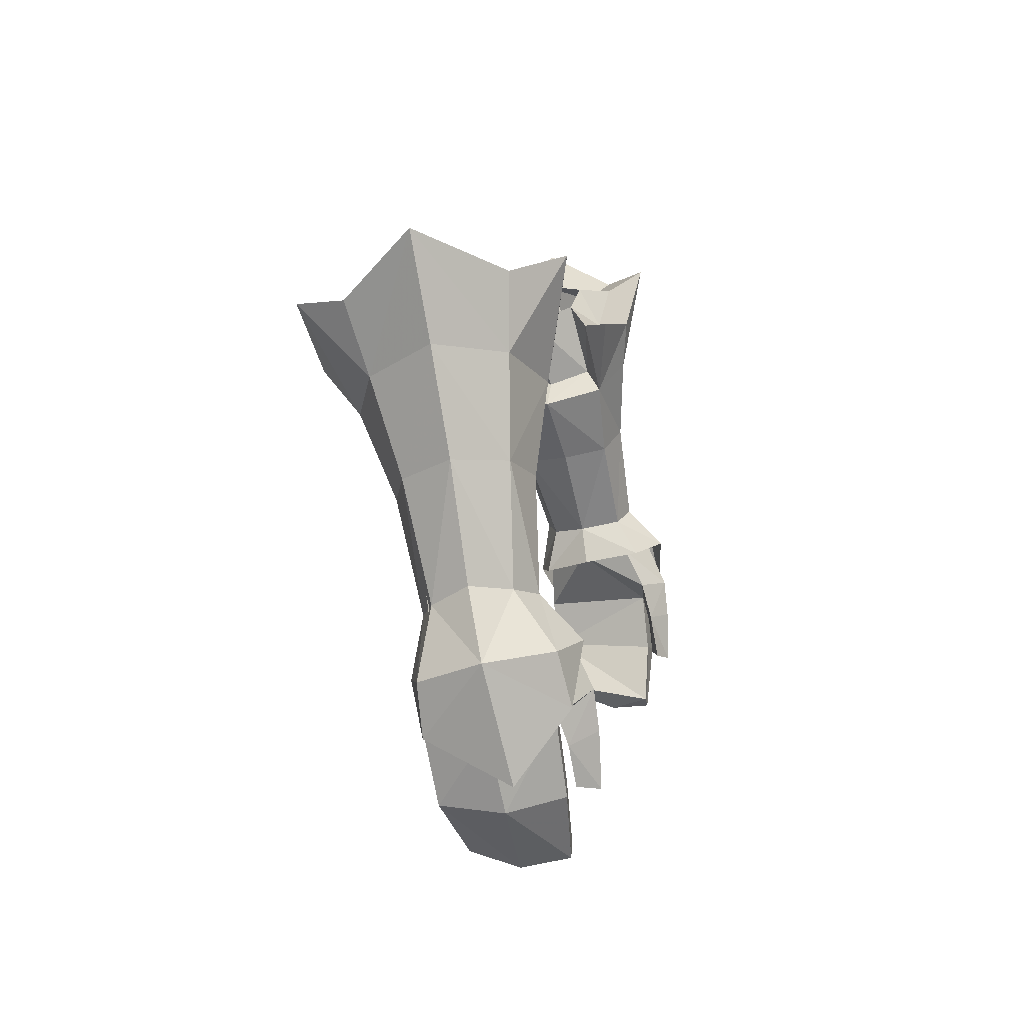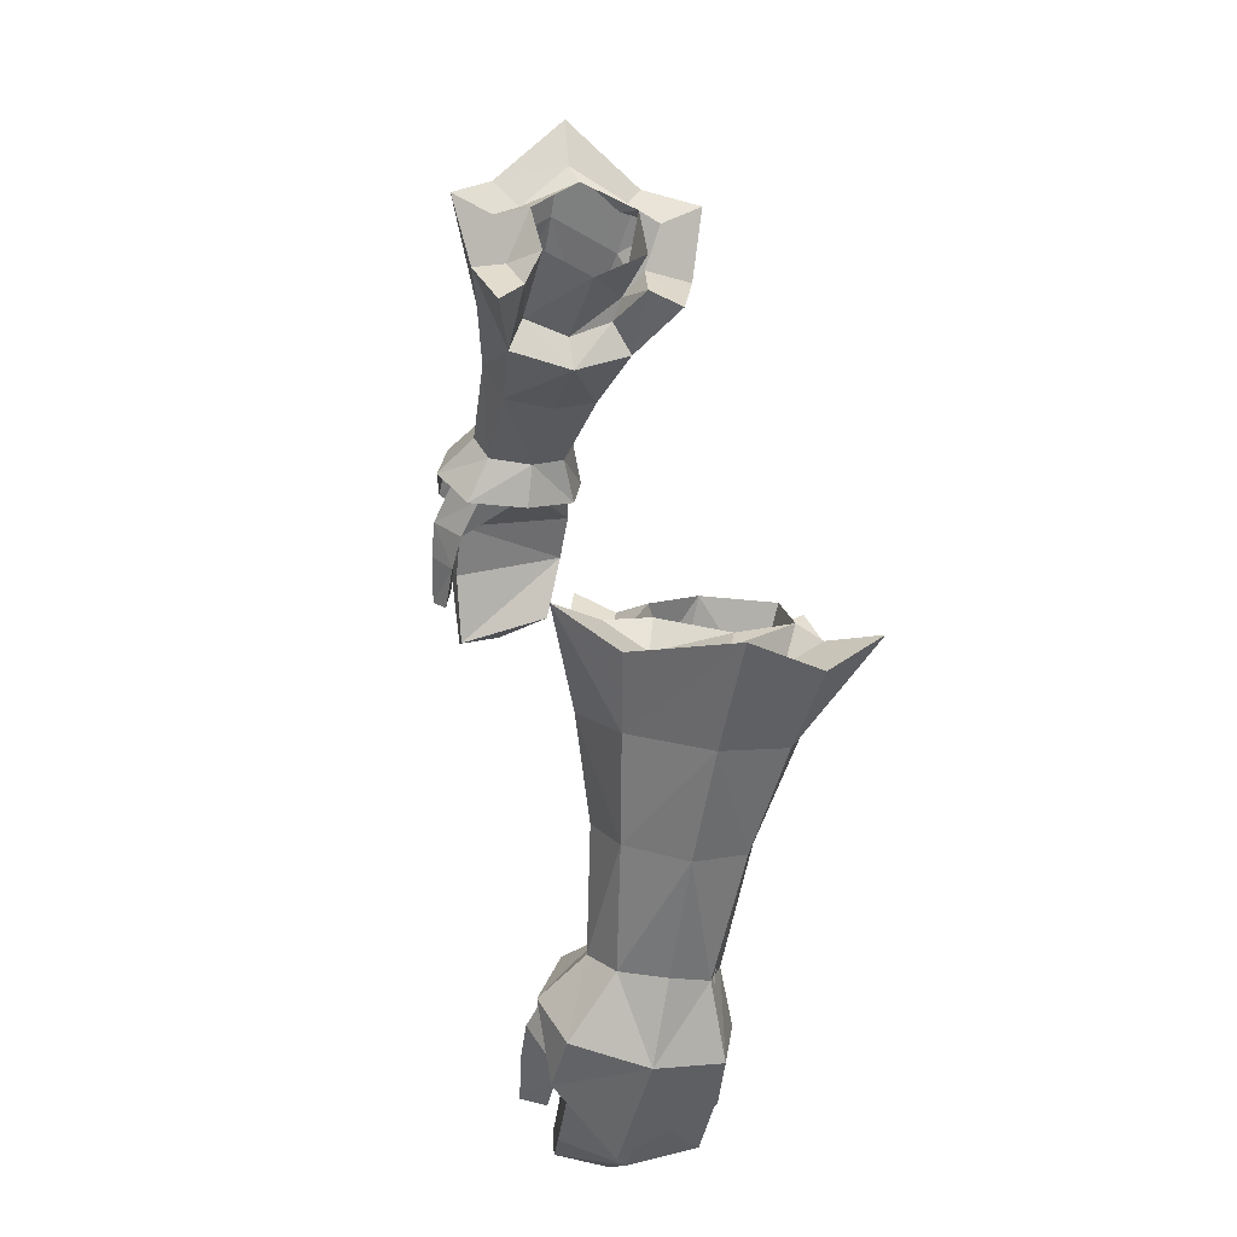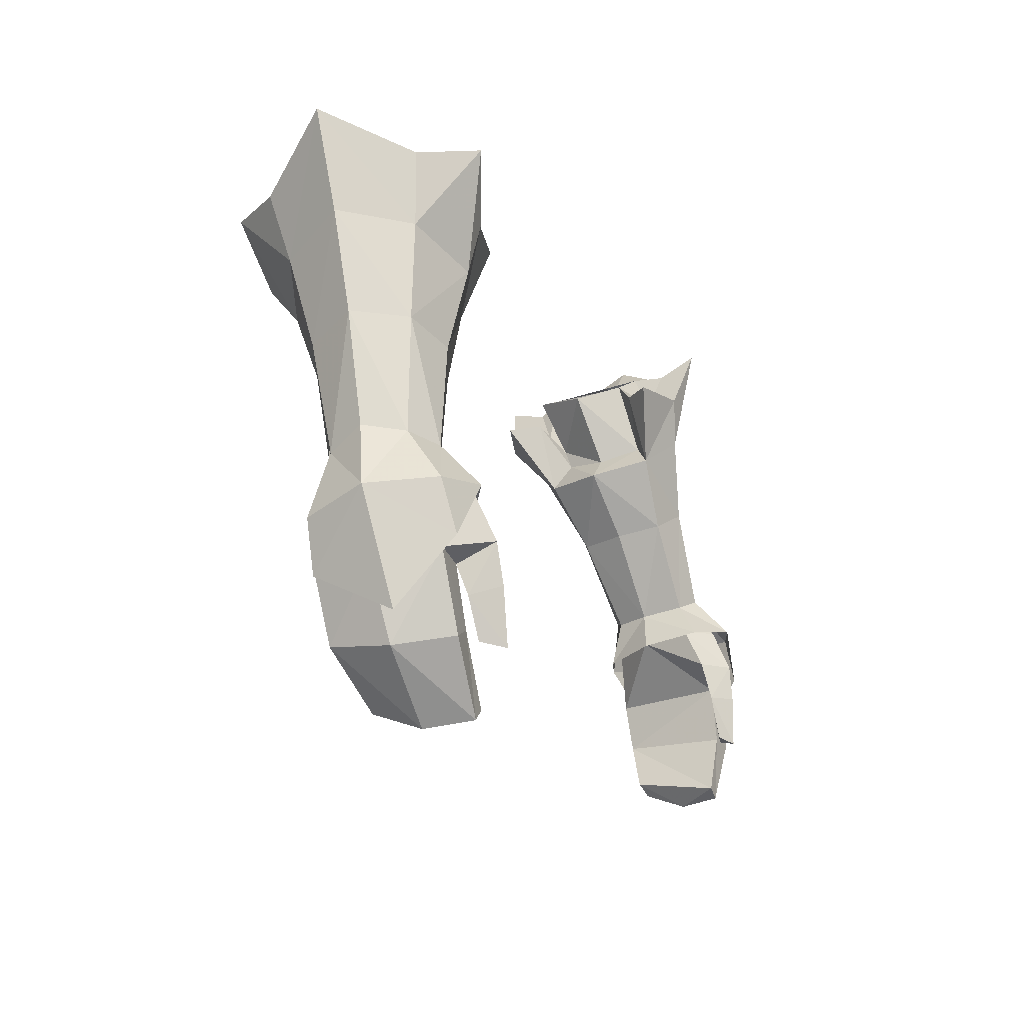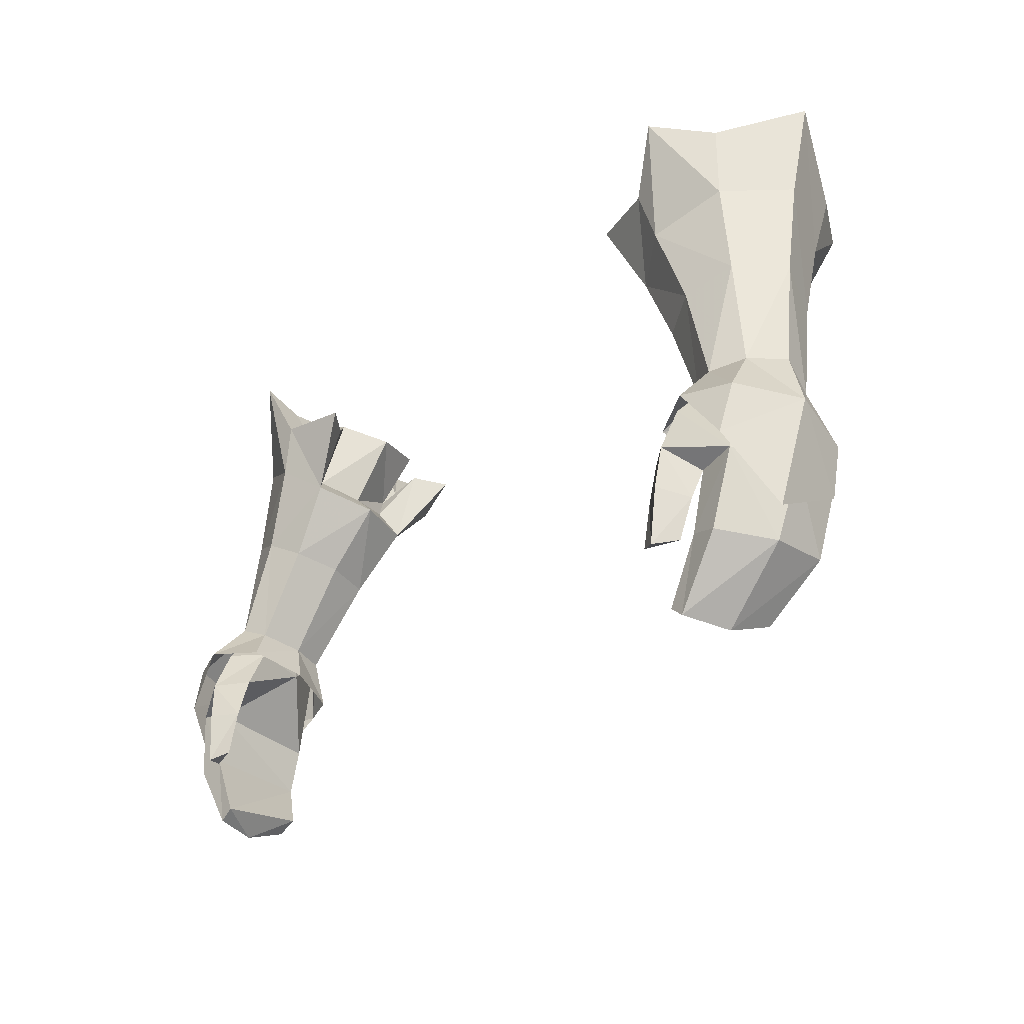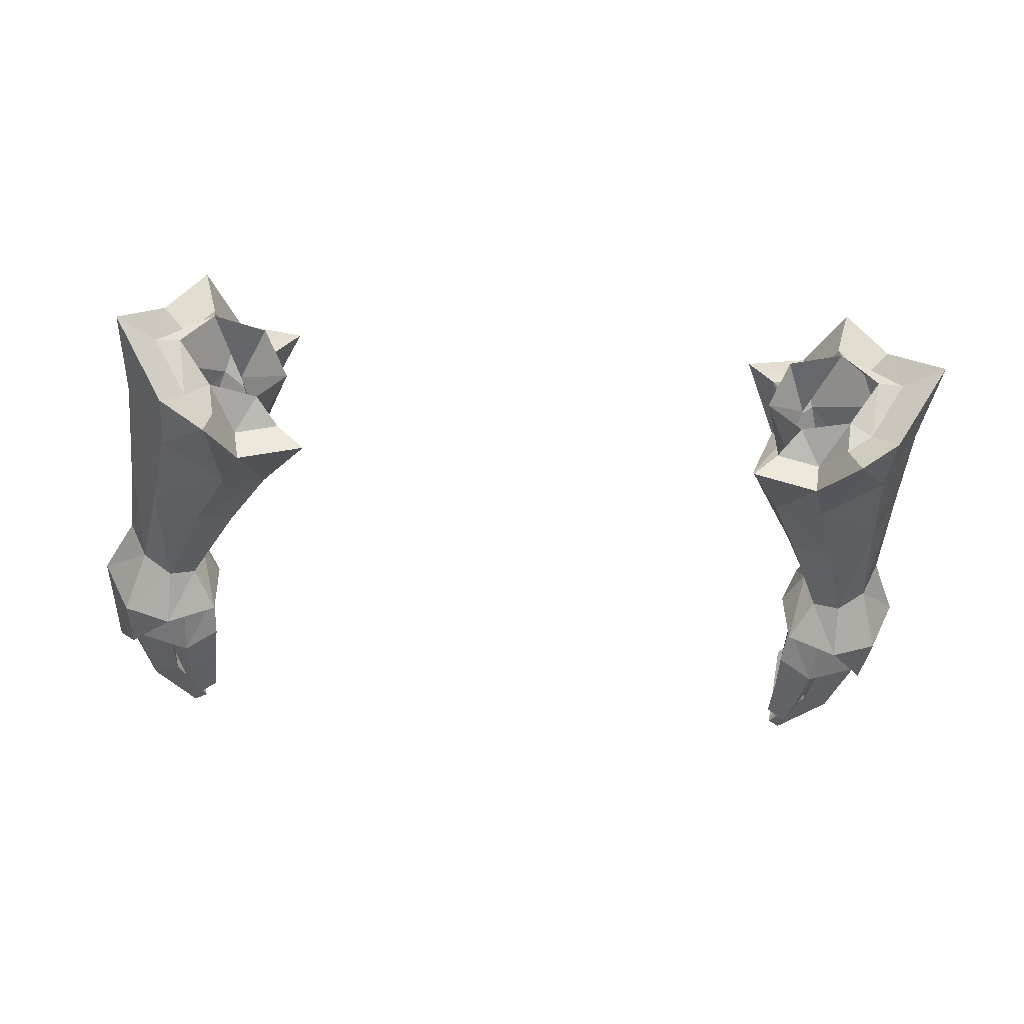
<metadata>
{"format":"obj","ext":"obj","renderer":"f3d","projection":"perspective","resolution":1024,"background":"white","views":[{"elev":5.5,"azim":-80.8,"up":"+Z"},{"elev":35.5,"azim":80.8,"up":"+Z"},{"elev":-13.7,"azim":-68.1,"up":"+Z"},{"elev":-26.8,"azim":50.3,"up":"+Z"},{"elev":-34.7,"azim":-5.6,"up":"+Y"}]}
</metadata>
<code>
g knight_glove_female_36580
v 12.08 -3.808 47.55
v 12.06 -2.573 48.79
v 11.25 -2.201 48.47
v 10.51 -2.994 47.34
v 13.4 -3.668 45.91
v 14.15 -2.184 43.85
v 14.54 -1.388 47.25
v 13.61 -3.288 47.47
v 11.1 -0.8306 48.18
v 10.51 -1.076 46.95
v 12.59 0.9402 46.37
v 11.3 0.5232 46.48
v 11.51 0.2455 48.01
v 12.32 0.6448 48.16
v 13.81 0.3642 44.99
v 14 0.4903 46.59
v 14.54 -1.388 47.25
v 14.15 -2.184 43.85
v 10.51 -1.076 46.95
v 11.1 -0.8306 48.18
v -12.09 -3.808 47.55
v -10.53 -2.994 47.34
v -11.26 -2.201 48.47
v -12.07 -2.573 48.79
v -13.41 -3.668 45.91
v -13.62 -3.288 47.47
v -14.55 -1.388 47.25
v -14.16 -2.184 43.85
v -10.52 -1.076 46.95
v -11.11 -0.8306 48.18
v -12.6 0.9402 46.37
v -12.33 0.6448 48.16
v -11.52 0.2454 48.01
v -11.31 0.5231 46.48
v -13.82 0.3642 44.99
v -14.16 -2.184 43.85
v -14.55 -1.388 47.25
v -14.01 0.4902 46.59
v -11.11 -0.8306 48.18
v -10.52 -1.076 46.95
v 13.56 -0.843 49.18
v 12.99 -1.997 49.04
v 13.19 0.2399 48.58
v 13.56 -0.843 49.18
v -13 -1.997 49.04
v -13.57 -0.843 49.18
v -13.57 -0.843 49.18
v -13.2 0.2399 48.58
f 1 2 3
f 3 4 1
f 5 6 7
f 7 8 5
f 4 3 9
f 9 10 4
f 11 12 13
f 13 14 11
f 15 16 17
f 17 18 15
f 12 19 20
f 20 13 12
f 21 22 23
f 23 24 21
f 25 26 27
f 27 28 25
f 22 29 30
f 30 23 22
f 31 32 33
f 33 34 31
f 35 36 37
f 37 38 35
f 34 33 39
f 39 40 34
f 7 41 42
f 8 42 2
f 8 7 42
f 5 8 1
f 1 8 2
f 43 44 17
f 14 43 16
f 43 17 16
f 11 16 15
f 14 16 11
f 45 46 27
f 24 45 26
f 45 27 26
f 21 26 25
f 24 26 21
f 37 47 48
f 38 48 32
f 38 37 48
f 35 38 31
f 31 38 32
g knight_glove_female_36580
v 13.42 -0.3352 52.59
v 12.47 -1.822 52.51
v 12.99 -1.997 49.04
v 13.56 -0.843 49.18
v 12.06 -2.573 48.79
v 11.02 -2.31 51.98
v 11.25 -2.201 48.47
v 9.903 -1.822 51.39
v 8.765 -1.748 53.69
v 8.213 0.141 53.16
v 9.606 -0.3593 51.06
v 13.59 0.7166 58.77
v 12.03 -1.713 57.66
v 12.07 -1.733 55.44
v 13.36 0.2061 55.69
v 9.529 -2.681 56.14
v 7.451 -2.129 56.15
v 10.04 -2.512 54.57
v 11.1 -0.8306 48.18
v 9.488 -1.209 54.35
v 9.006 0.1123 53.86
v 8.213 0.141 53.16
v 8.765 -1.748 53.69
v 8.334 -1.262 56.09
v 9.488 -1.209 54.35
v 8.765 -1.748 53.69
v 7.451 -2.129 56.15
v 12.38 0.6424 57.81
v 11.35 -0.9881 57.08
v 12.03 -1.713 57.66
v 13.59 0.7166 58.77
v 9.703 -1.626 56.08
v 9.529 -2.681 56.14
v 10.36 -1.908 57.38
v 10.53 -3.11 58.11
v 9.703 -1.626 56.08
v 9.529 -2.681 56.14
v 13.42 -0.3352 52.59
v 13.56 -0.843 49.18
v 13.19 0.2399 48.58
v 12.68 1.146 51.98
v 12.32 0.6448 48.16
v 11.3 1.614 51.28
v 11.51 0.2455 48.01
v 10.11 1.11 50.87
v 9.606 -0.3593 51.06
v 8.213 0.141 53.16
v 9.061 2.036 53.03
v 13.59 0.7166 58.77
v 13.36 0.2061 55.69
v 12.37 2.116 54.77
v 12.38 2.832 56.86
v 9.967 4.015 54.83
v 10.46 2.85 53.63
v 7.884 3.398 55.18
v 11.1 -0.8306 48.18
v 9.571 1.521 53.95
v 9.061 2.036 53.03
v 8.624 2.438 55.44
v 7.884 3.398 55.18
v 9.061 2.036 53.03
v 9.571 1.521 53.95
v 12.38 2.832 56.86
v 11.59 2.066 56.55
v 10.03 2.568 55.35
v 9.967 4.015 54.83
v 11.13 4.508 56.77
v 10.76 3.17 56.48
v 9.967 4.015 54.83
v 10.03 2.568 55.35
v 11.64 0.8607 57.62
v 10.54 -0.7693 57.45
v 11.35 -0.9881 57.08
v 12.38 0.6424 57.81
v 9.052 -0.6261 56.77
v 9.703 -1.626 56.08
v 10.36 -1.908 57.38
v 10.69 2.495 57.01
v 11.59 2.066 56.55
v 10.76 3.17 56.48
v 10.03 2.568 55.35
v 9.804 1.847 54.63
v 8.166 0.7444 56.23
v 9.006 0.1123 53.86
v 9.488 -1.209 54.35
v 9.006 2.489 56.41
v 11.57 -2.196 48.59
v 12.56 -2.1 48.78
v 12.47 -1.936 49.42
v 11.48 -1.961 49.24
v 13.23 -0.7683 48.73
v 12.98 0.3757 48.47
v 12.84 0.4904 49.07
v 13.1 -0.7067 49.32
v 11.26 -0.6189 48.86
v 11.41 -0.7293 48.26
v 11.41 -0.7293 48.26
v 11.26 -0.6189 48.86
v 11.78 0.6394 48.89
v 12.06 0.5252 48.21
v 13.83 0.3808 45.35
v 12.74 0.5066 44.95
v 13.32 -3.212 45.63
v 14.19 -1.474 45.28
v 11.48 -4.023 46.08
v 11.55 -3.394 47.43
v 10.56 -2.608 47.37
v 10.45 -3.251 46.11
v 11.96 -3.382 44.55
v 12.17 -3.117 45.38
v 11.33 -4.162 44.87
v 12.17 -3.117 45.38
v 11.96 -3.382 44.55
v 10.5 -3.587 44.85
v 10.45 -3.251 46.11
v 11.14 -4.208 43.17
v 11.62 -3.557 43.32
v 11.62 -3.557 43.32
v 10.5 -3.852 43.36
v 13.44 0.004433 43.12
v 12.67 0.228 43.37
v 13.68 -1.882 43.06
v 11.97 -0.586 41.45
v 11.51 -0.4114 41.86
v 11.84 -2.006 41
v 11.93 -3.343 43.46
v 12.77 -3.452 43.27
v 11.39 -3.389 41.22
v 10.96 -3.361 41.55
v 10.96 -3.361 41.55
v 11.93 -3.343 43.46
v 11.84 -2.006 41
v 11.97 -0.586 41.45
v 10.5 -3.587 44.85
v 10.5 -3.852 43.36
v -13.43 -0.3352 52.59
v -13.57 -0.843 49.18
v -13 -1.997 49.04
v -12.48 -1.822 52.51
v -12.07 -2.573 48.79
v -11.04 -2.31 51.98
v -11.26 -2.201 48.47
v -9.914 -1.822 51.39
v -9.616 -0.3594 51.06
v -8.224 0.141 53.16
v -8.775 -1.748 53.69
v -13.6 0.7166 58.77
v -13.37 0.206 55.69
v -12.08 -1.733 55.44
v -12.04 -1.713 57.66
v -9.539 -2.681 56.14
v -10.05 -2.512 54.57
v -7.462 -2.129 56.15
v -11.11 -0.8306 48.18
v -9.499 -1.209 54.35
v -8.775 -1.748 53.69
v -8.224 0.141 53.16
v -9.016 0.1123 53.86
v -8.344 -1.262 56.09
v -7.462 -2.129 56.15
v -8.775 -1.748 53.69
v -9.499 -1.209 54.35
v -12.39 0.6423 57.81
v -13.6 0.7166 58.77
v -12.04 -1.713 57.66
v -11.36 -0.9882 57.08
v -9.713 -1.626 56.08
v -9.539 -2.681 56.14
v -10.54 -3.11 58.11
v -10.37 -1.909 57.38
v -9.539 -2.681 56.14
v -9.713 -1.626 56.08
v -13.43 -0.3352 52.59
v -12.69 1.146 51.98
v -13.2 0.2399 48.58
v -13.57 -0.843 49.18
v -12.33 0.6448 48.16
v -11.31 1.614 51.28
v -11.52 0.2454 48.01
v -10.12 1.11 50.87
v -9.071 2.036 53.03
v -8.224 0.141 53.16
v -9.616 -0.3594 51.06
v -13.6 0.7166 58.77
v -12.4 2.832 56.86
v -12.38 2.116 54.77
v -13.37 0.206 55.69
v -9.977 4.015 54.83
v -7.894 3.398 55.18
v -10.47 2.85 53.63
v -11.11 -0.8306 48.18
v -9.581 1.521 53.95
v -9.071 2.036 53.03
v -8.634 2.438 55.44
v -9.581 1.521 53.95
v -9.071 2.036 53.03
v -7.894 3.398 55.18
v -11.6 2.066 56.55
v -12.4 2.832 56.86
v -10.04 2.568 55.35
v -9.977 4.015 54.83
v -10.77 3.17 56.48
v -11.14 4.508 56.77
v -10.04 2.568 55.35
v -9.977 4.015 54.83
v -11.65 0.8607 57.62
v -12.39 0.6423 57.81
v -11.36 -0.9882 57.08
v -10.55 -0.7694 57.45
v -10.37 -1.909 57.38
v -9.713 -1.626 56.08
v -9.062 -0.6261 56.77
v -10.7 2.495 57.01
v -11.6 2.066 56.55
v -9.814 1.847 54.63
v -10.04 2.568 55.35
v -10.77 3.17 56.48
v -8.176 0.7444 56.23
v -9.499 -1.209 54.35
v -9.016 0.1123 53.86
v -9.017 2.489 56.41
v -12.48 -1.936 49.42
v -12.57 -2.1 48.78
v -11.58 -2.196 48.59
v -11.49 -1.961 49.24
v -12.85 0.4904 49.07
v -12.99 0.3757 48.47
v -13.24 -0.7683 48.73
v -13.11 -0.7067 49.32
v -11.42 -0.7294 48.26
v -11.27 -0.619 48.86
v -11.79 0.6394 48.89
v -11.27 -0.619 48.86
v -11.42 -0.7294 48.26
v -12.07 0.5252 48.21
v -13.84 0.3808 45.35
v -12.75 0.5066 44.95
v -13.33 -3.212 45.63
v -14.2 -1.474 45.28
v -10.57 -2.608 47.37
v -11.56 -3.394 47.43
v -11.49 -4.023 46.08
v -10.46 -3.251 46.11
v -12.18 -3.117 45.38
v -11.97 -3.382 44.55
v -11.34 -4.162 44.87
v -10.51 -3.587 44.85
v -11.97 -3.382 44.55
v -12.18 -3.117 45.38
v -10.46 -3.251 46.11
v -11.63 -3.557 43.32
v -11.15 -4.208 43.17
v -11.63 -3.557 43.32
v -10.52 -3.852 43.36
v -12.74 0.2305 43.42
v -13.46 0.001052 43.09
v -13.67 -1.888 43
v -11.52 -0.4114 41.86
v -11.98 -0.586 41.45
v -11.85 -2.006 41
v -12.78 -3.449 43.3
v -11.98 -3.334 43.58
v -11.4 -3.389 41.22
v -10.97 -3.361 41.55
v -11.98 -3.334 43.58
v -10.97 -3.361 41.55
v -11.85 -2.006 41
v -11.98 -0.586 41.45
v -10.52 -3.852 43.36
v -10.51 -3.587 44.85
v 10.53 -3.11 58.11
v 11.13 4.508 56.77
v 8.334 -1.262 56.09
v 8.624 2.438 55.44
v 9.571 1.521 53.95
v 11.08 -0.869 47.13
v 10.56 -2.608 47.37
v 11.14 -4.208 43.17
v 11.39 -3.389 41.22
v -10.54 -3.11 58.11
v -11.14 4.508 56.77
v -8.344 -1.262 56.09
v -9.581 1.521 53.95
v -8.634 2.438 55.44
v -11.09 -0.869 47.13
v -10.57 -2.608 47.37
v -11.15 -4.208 43.17
v -11.4 -3.389 41.22
f 49 50 51
f 51 52 49
f 53 51 50
f 50 54 53
f 55 53 54
f 54 56 55
f 56 57 58
f 58 59 56
f 60 61 62
f 62 63 60
f 64 65 57
f 57 66 64
f 56 59 67
f 67 55 56
f 54 66 57
f 57 56 54
f 63 62 50
f 50 49 63
f 50 62 66
f 66 54 50
f 68 69 70
f 70 71 68
f 72 73 74
f 74 75 72
f 76 77 78
f 78 79 76
f 80 72 75
f 75 81 80
f 77 82 83
f 83 78 77
f 82 84 85
f 85 83 82
f 86 87 88
f 88 89 86
f 90 91 89
f 89 88 90
f 92 93 91
f 91 90 92
f 93 94 95
f 95 96 93
f 97 98 99
f 99 100 97
f 101 102 96
f 96 103 101
f 93 92 104
f 104 94 93
f 91 93 96
f 96 102 91
f 98 86 89
f 89 99 98
f 89 91 102
f 102 99 89
f 105 106 70
f 70 69 105
f 107 108 109
f 109 110 107
f 76 79 111
f 111 112 76
f 113 114 108
f 108 107 113
f 112 111 115
f 115 116 112
f 116 115 117
f 117 118 116
f 119 120 121
f 121 122 119
f 120 123 124
f 124 125 120
f 126 119 122
f 122 127 126
f 126 128 129
f 129 130 126
f 131 132 133
f 133 123 131
f 131 134 130
f 130 132 131
f 135 136 137
f 137 138 135
f 139 140 141
f 141 142 139
f 138 143 144
f 144 135 138
f 139 142 137
f 137 136 139
f 145 146 147
f 147 148 145
f 148 147 141
f 141 140 148
f 148 140 149
f 149 150 148
f 139 136 151
f 151 152 139
f 153 154 155
f 155 156 153
f 157 158 153
f 153 159 157
f 160 161 162
f 162 163 160
f 164 165 157
f 157 159 164
f 162 161 166
f 166 167 162
f 149 168 169
f 169 150 149
f 152 170 168
f 168 149 152
f 168 171 172
f 172 169 168
f 173 171 168
f 168 170 173
f 174 175 151
f 151 158 174
f 176 175 174
f 174 177 176
f 170 175 176
f 176 173 170
f 178 179 169
f 169 172 178
f 151 175 170
f 170 152 151
f 169 179 160
f 160 150 169
f 180 178 172
f 172 181 180
f 182 183 164
f 164 159 182
f 182 159 153
f 153 156 182
f 152 149 140
f 140 139 152
f 184 185 186
f 186 187 184
f 188 189 187
f 187 186 188
f 190 191 189
f 189 188 190
f 191 192 193
f 193 194 191
f 195 196 197
f 197 198 195
f 199 200 194
f 194 201 199
f 191 190 202
f 202 192 191
f 189 191 194
f 194 200 189
f 196 184 187
f 187 197 196
f 187 189 200
f 200 197 187
f 203 204 205
f 205 206 203
f 207 208 209
f 209 210 207
f 211 212 213
f 213 214 211
f 215 216 208
f 208 207 215
f 214 213 217
f 217 218 214
f 218 217 219
f 219 220 218
f 221 222 223
f 223 224 221
f 225 223 222
f 222 226 225
f 227 225 226
f 226 228 227
f 228 229 230
f 230 231 228
f 232 233 234
f 234 235 232
f 236 237 229
f 229 238 236
f 228 231 239
f 239 227 228
f 226 238 229
f 229 228 226
f 235 234 222
f 222 221 235
f 222 234 238
f 238 226 222
f 240 206 205
f 205 241 240
f 242 243 244
f 244 245 242
f 211 246 247
f 247 212 211
f 248 242 245
f 245 249 248
f 246 250 251
f 251 247 246
f 250 252 253
f 253 251 250
f 254 255 256
f 256 257 254
f 257 258 259
f 259 260 257
f 261 262 255
f 255 254 261
f 261 263 264
f 264 265 261
f 266 260 267
f 267 268 266
f 266 268 263
f 263 269 266
f 270 271 272
f 272 273 270
f 274 275 276
f 276 277 274
f 278 279 273
f 273 272 278
f 270 277 276
f 276 271 270
f 280 281 282
f 282 283 280
f 274 280 283
f 283 275 274
f 284 275 283
f 283 285 284
f 286 271 276
f 276 287 286
f 288 289 290
f 290 291 288
f 290 292 293
f 293 294 290
f 295 296 297
f 297 298 295
f 293 299 300
f 300 294 293
f 301 296 295
f 295 302 301
f 303 304 284
f 284 285 303
f 304 305 287
f 287 284 304
f 306 307 304
f 304 303 306
f 304 307 308
f 308 305 304
f 286 309 310
f 310 292 286
f 310 309 311
f 311 312 310
f 311 309 305
f 305 308 311
f 303 313 314
f 314 306 303
f 305 309 286
f 286 287 305
f 297 313 303
f 303 285 297
f 306 314 315
f 315 316 306
f 300 317 318
f 318 294 300
f 290 294 318
f 318 291 290
f 275 284 287
f 287 276 275
f 62 61 319
f 319 66 62
f 66 319 64
f 320 100 99
f 99 102 320
f 101 320 102
f 123 321 124
f 120 125 121
f 130 322 323
f 126 127 128
f 123 133 321
f 130 129 322
f 130 323 132
f 134 126 130
f 150 324 148
f 153 151 154
f 154 136 135
f 154 135 155
f 155 135 144
f 324 325 145
f 158 151 153
f 325 324 163
f 167 166 326
f 324 150 160
f 163 324 160
f 145 148 324
f 178 180 327
f 151 136 154
f 328 198 197
f 197 200 328
f 199 328 200
f 234 233 329
f 329 238 234
f 238 329 236
f 259 330 260
f 256 258 257
f 331 332 263
f 265 262 261
f 330 267 260
f 332 264 263
f 268 331 263
f 263 261 269
f 333 285 283
f 286 290 289
f 271 289 272
f 272 289 288
f 272 288 278
f 334 333 282
f 286 292 290
f 333 334 298
f 301 302 335
f 285 333 297
f 333 298 297
f 283 282 333
f 315 314 336
f 271 286 289

</code>
